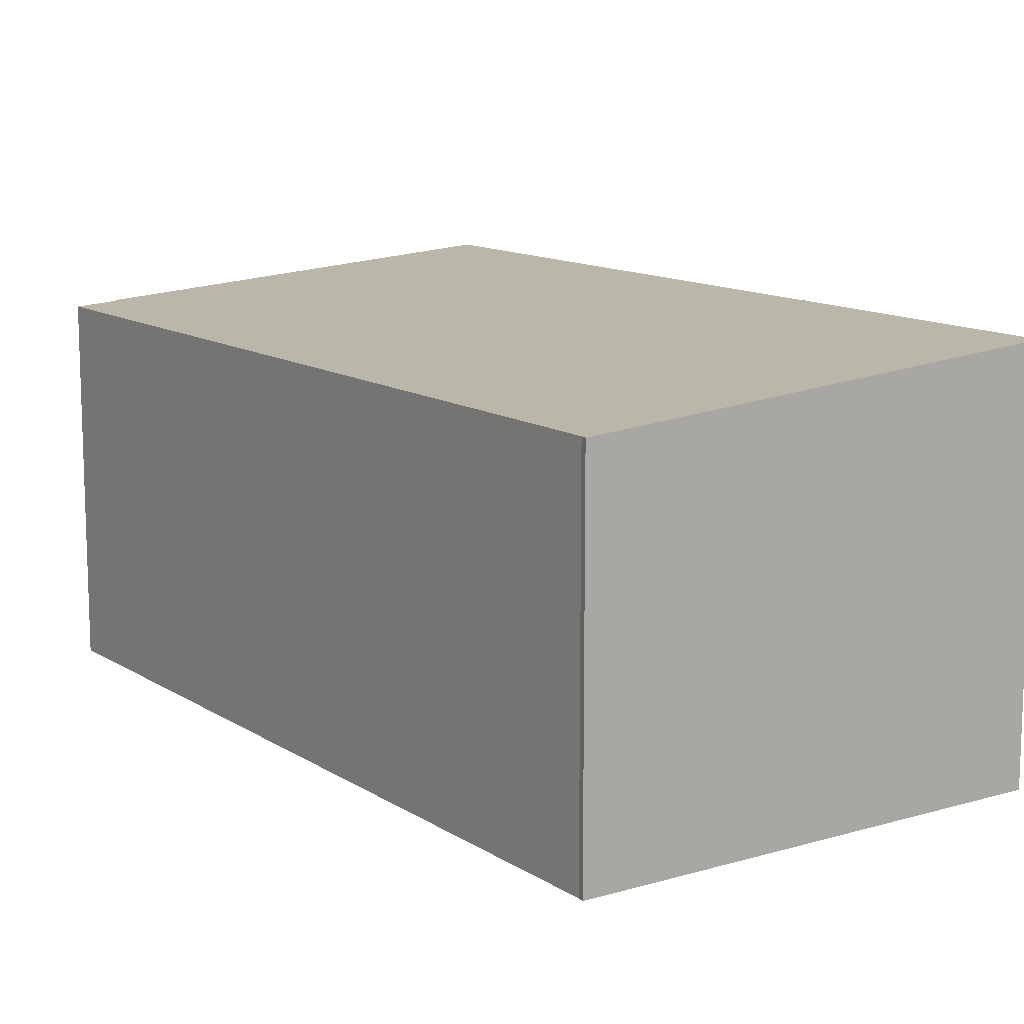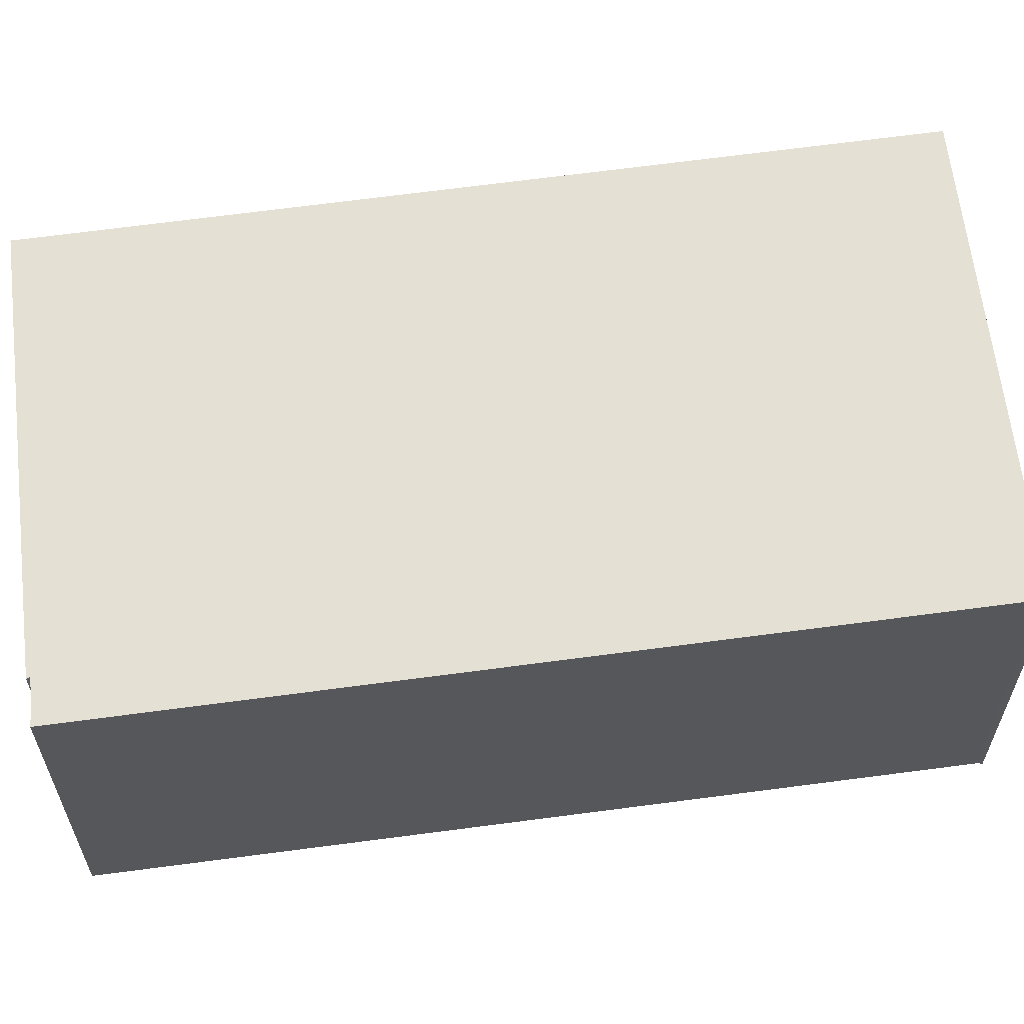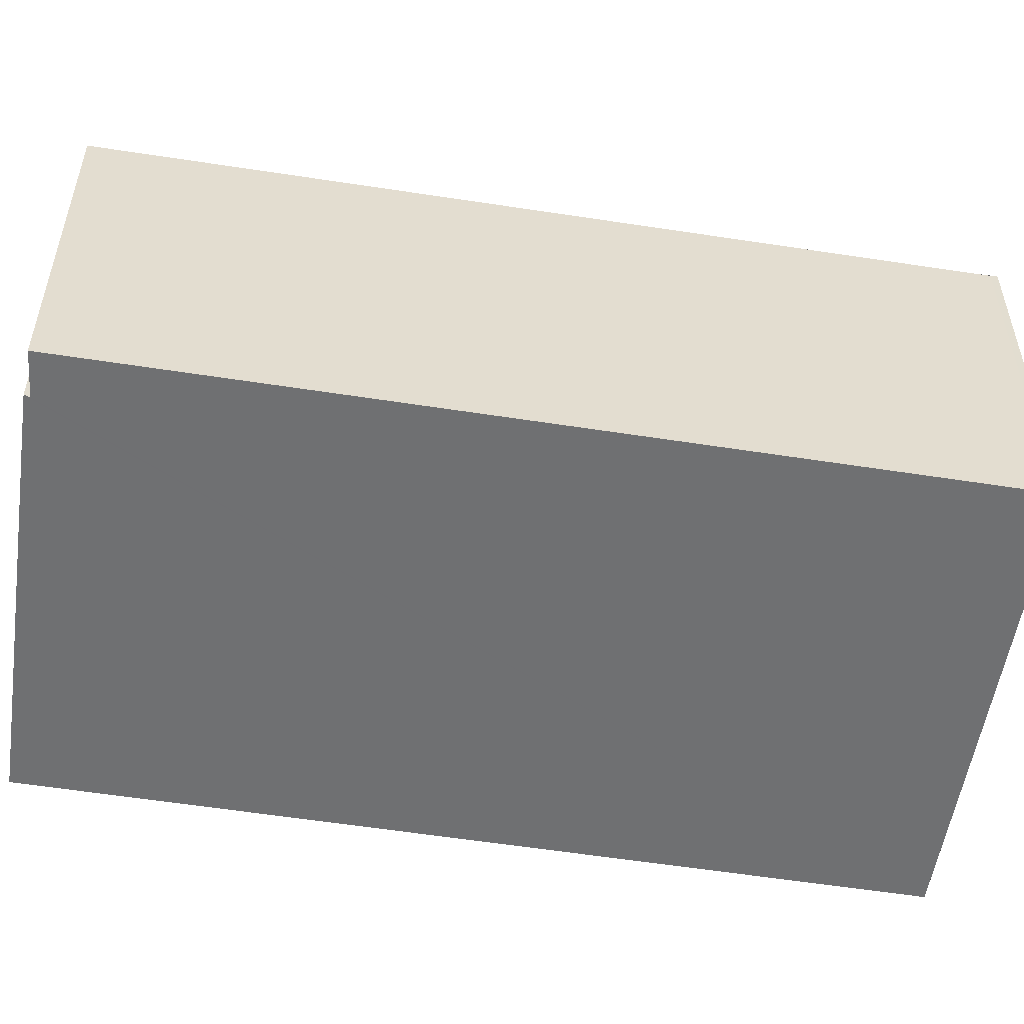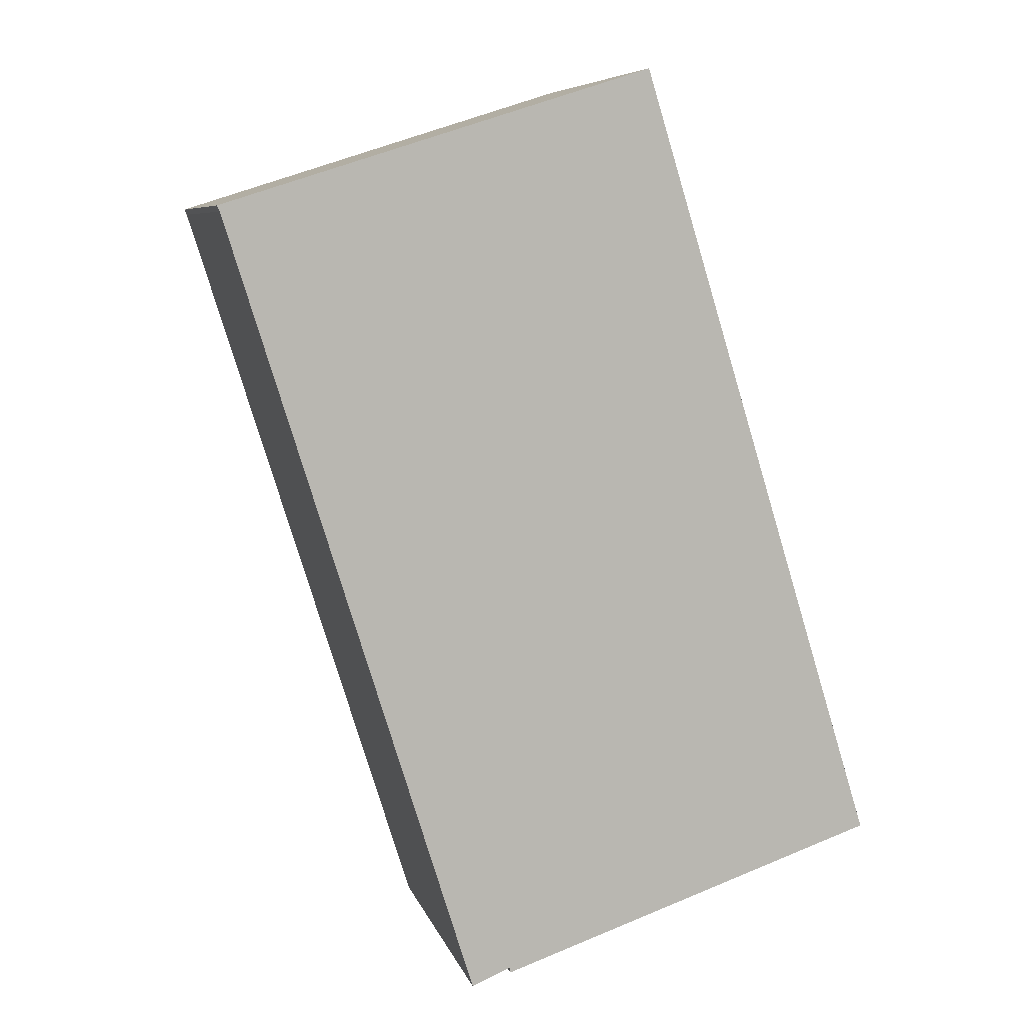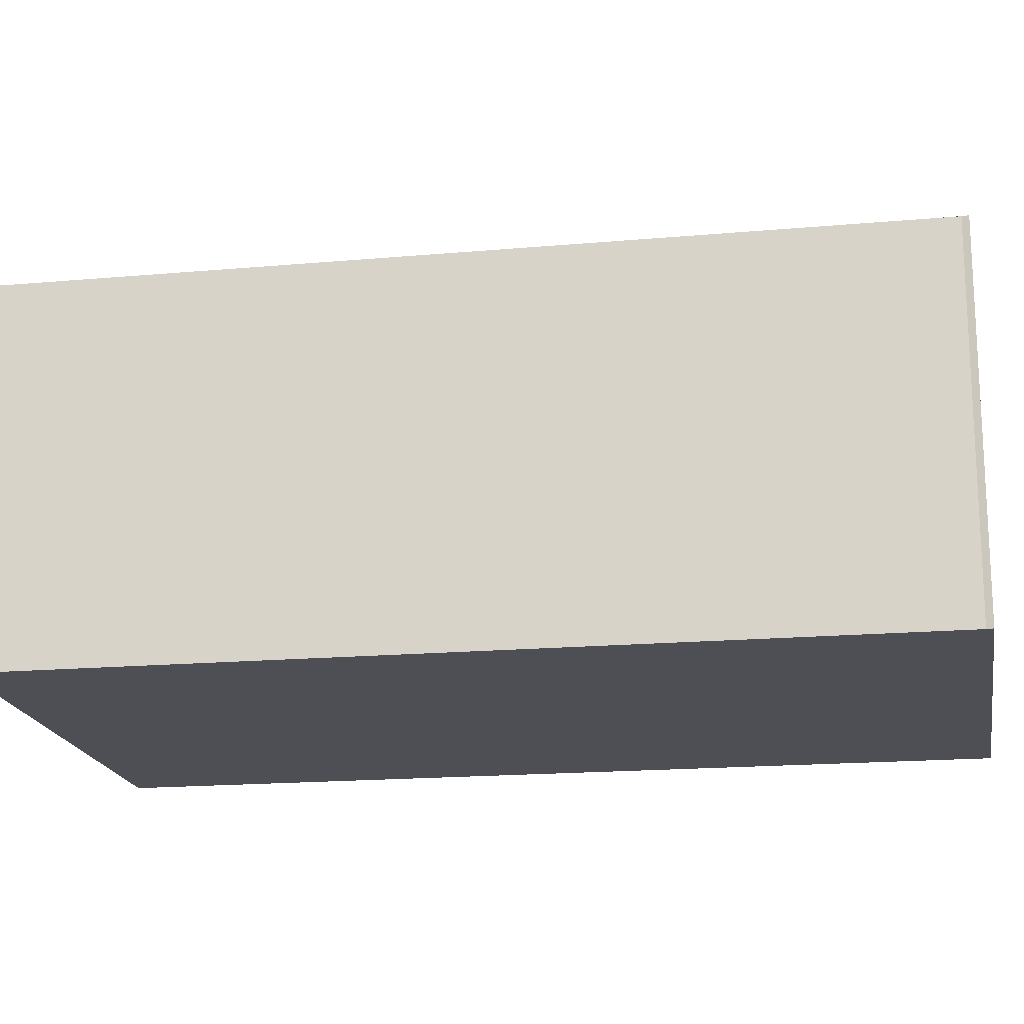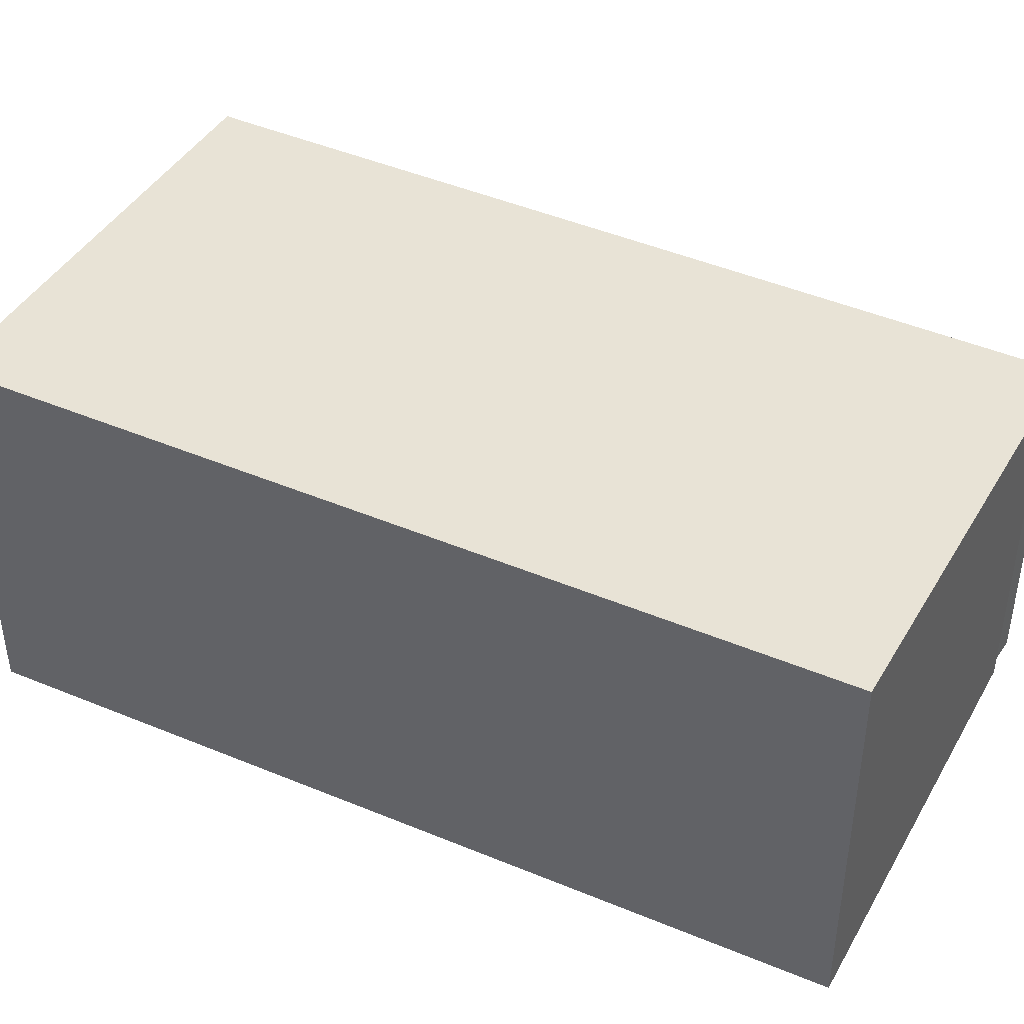
<metadata>
{"format":"obj","ext":"obj","renderer":"f3d","projection":"perspective","resolution":1024,"background":"white","views":[{"elev":12.7,"azim":128.0,"up":"+Z"},{"elev":62.1,"azim":65.0,"up":"+Z"},{"elev":-54.8,"azim":63.3,"up":"+Z"},{"elev":7.4,"azim":166.3,"up":"+Y"},{"elev":-18.4,"azim":82.0,"up":"+Z"},{"elev":44.4,"azim":-81.2,"up":"+Z"}]}
</metadata>
<code>
v -834.9 -932.3 2.072
v -833.5 -928 2.096
v -831.2 -928.8 1.926
v -831.2 -928.8 1.926
v -832.5 -933.1 1.903
v -832.8 -933 1.92
v -832.8 -933.1 1.919
v -831.2 -928.8 1.926
v -832 -928.5 1.988
v -832.6 -933.1 1.911
v -831.3 -928.7 1.935
v -831.3 -928.7 1.935
v -834.9 -932.3 2.072
v -832.6 -933.1 1.911
v -832.5 -933.1 1.903
v -834.8 -932.4 2.068
v -833.5 -928 2.092
v -834.8 -932.4 2.068
v -834.9 -932.3 2.072
v -834.9 -932.3 2.072
v -834.9 -932.3 0
v -834.9 -932.3 -4.441e-16
v -833.5 -928 2.092
v -833.5 -928 2.096
v -833.5 -928 0
v -833.5 -928 0
v -831.2 -928.8 1.926
v -831.2 -928.8 1.926
v -831.2 -928.8 2.22e-16
v -831.2 -928.8 0
v -832.5 -933.1 1.903
v -831.2 -928.8 1.926
v -831.2 -928.8 0
v -832.5 -933.1 -2.22e-16
v -832.6 -933.1 1.911
v -832.5 -933.1 1.903
v -832.5 -933.1 0
v -832.6 -933.1 -2.22e-16
v -832.8 -933.1 1.919
v -832.8 -933 1.92
v -832.8 -933 2.22e-16
v -832.8 -933.1 0
v -834.8 -932.4 2.068
v -832.8 -933.1 1.919
v -832.8 -933.1 0
v -834.8 -932.4 0
v -831.2 -928.8 1.926
v -831.2 -928.8 1.926
v -831.2 -928.8 0
v -831.2 -928.8 0
v -831.3 -928.7 1.935
v -832 -928.5 1.988
v -832 -928.5 0
v -831.3 -928.7 0
v -832.8 -933 1.92
v -832.6 -933.1 1.911
v -832.6 -933.1 -2.22e-16
v -832.8 -933 2.22e-16
v -831.2 -928.8 1.926
v -831.3 -928.7 1.935
v -831.3 -928.7 0
v -831.2 -928.8 2.22e-16
v -833.5 -928 2.096
v -834.9 -932.3 2.072
v -834.9 -932.3 -4.441e-16
v -833.5 -928 0
v -832.5 -933.1 1.903
v -832.5 -933.1 1.903
v -832.5 -933.1 -2.22e-16
v -832.5 -933.1 0
v -832 -928.5 1.988
v -833.5 -928 2.092
v -833.5 -928 0
v -832 -928.5 0
v -834.9 -932.3 2.072
v -834.8 -932.4 2.068
v -834.8 -932.4 0
v -834.9 -932.3 0
v -834.9 -932.3 0
v -833.5 -928 0
v -831.2 -928.8 0
v -831.2 -928.8 0
v -832.5 -933.1 0
v -832.8 -933 0
v -832.8 -933.1 0
f 12 3 8 11
f 15 5 10 14
f 16 14 10 6 7 18
f 11 9 12
f 17 9 11 14 16
f 14 11 8 4 15
f 16 13 2 17
f 18 1 13 16
f 20 21 22 19
f 24 25 26 23
f 28 29 30 27
f 32 33 34 31
f 36 37 38 35
f 40 41 42 39
f 44 45 46 43
f 48 49 50 47
f 52 53 54 51
f 56 57 58 55
f 60 61 62 59
f 64 65 66 63
f 68 69 70 67
f 72 73 74 71
f 76 77 78 75
f 80 81 82 83 84 85 79

</code>
